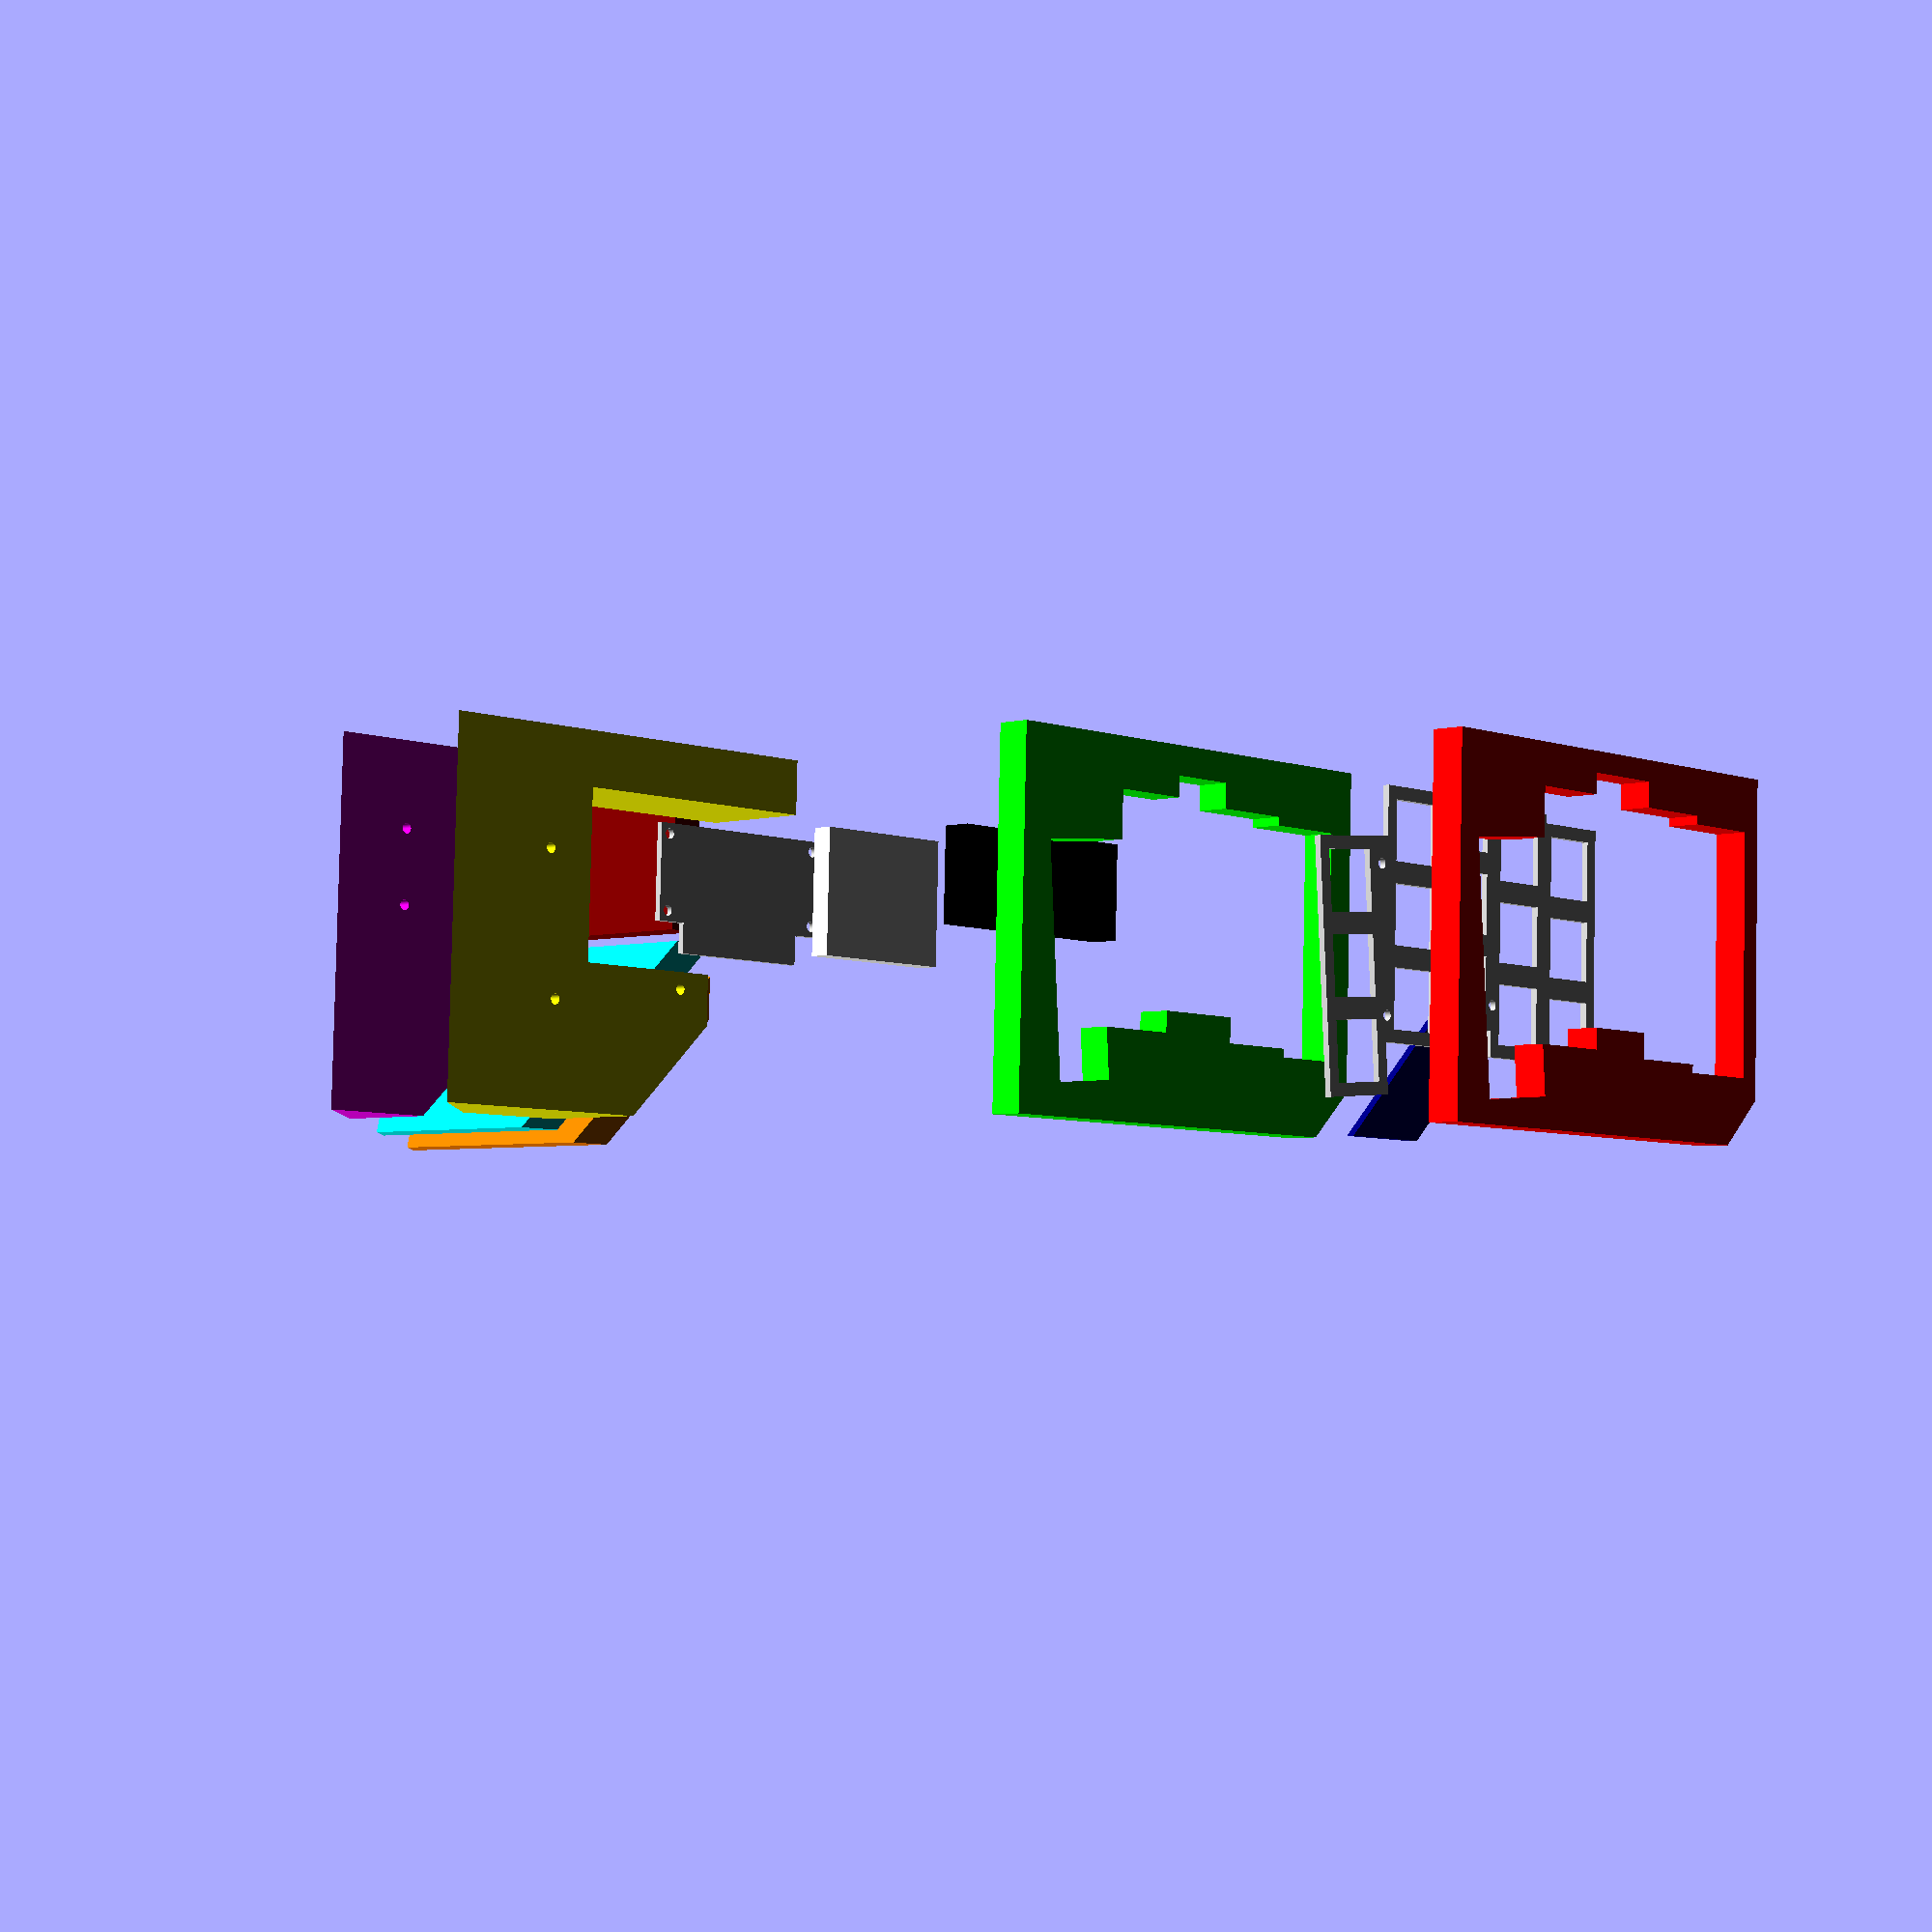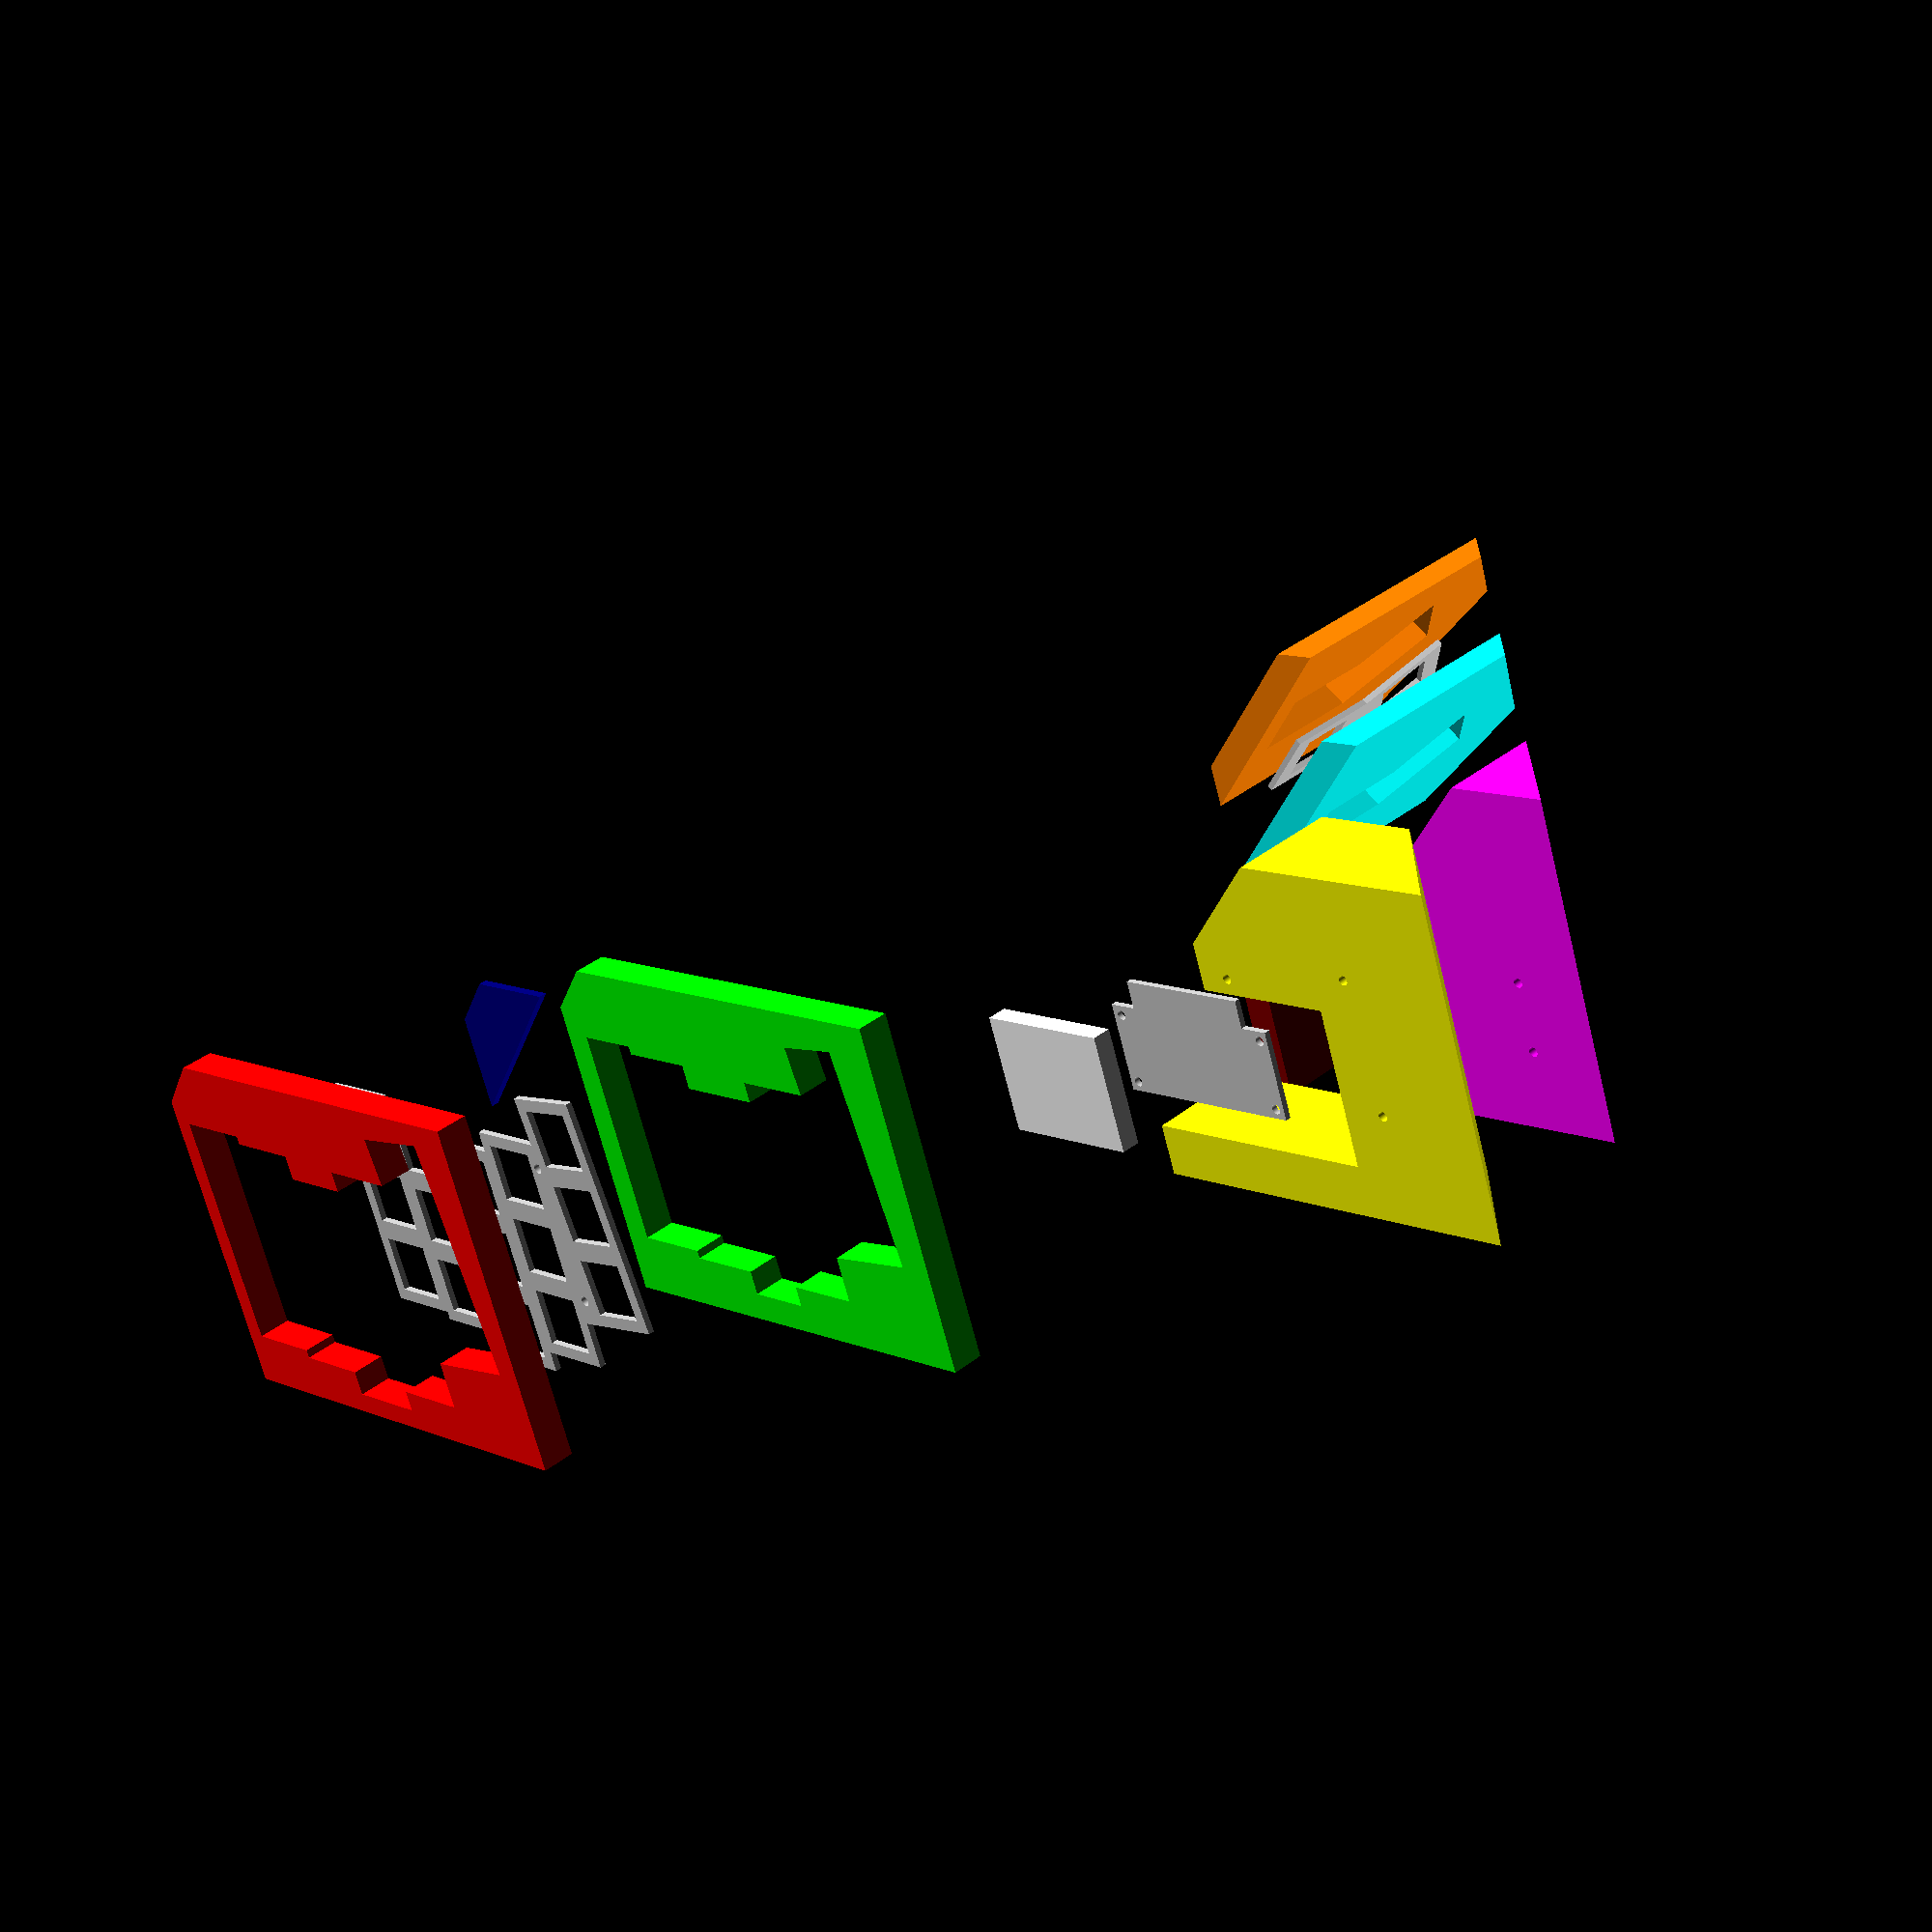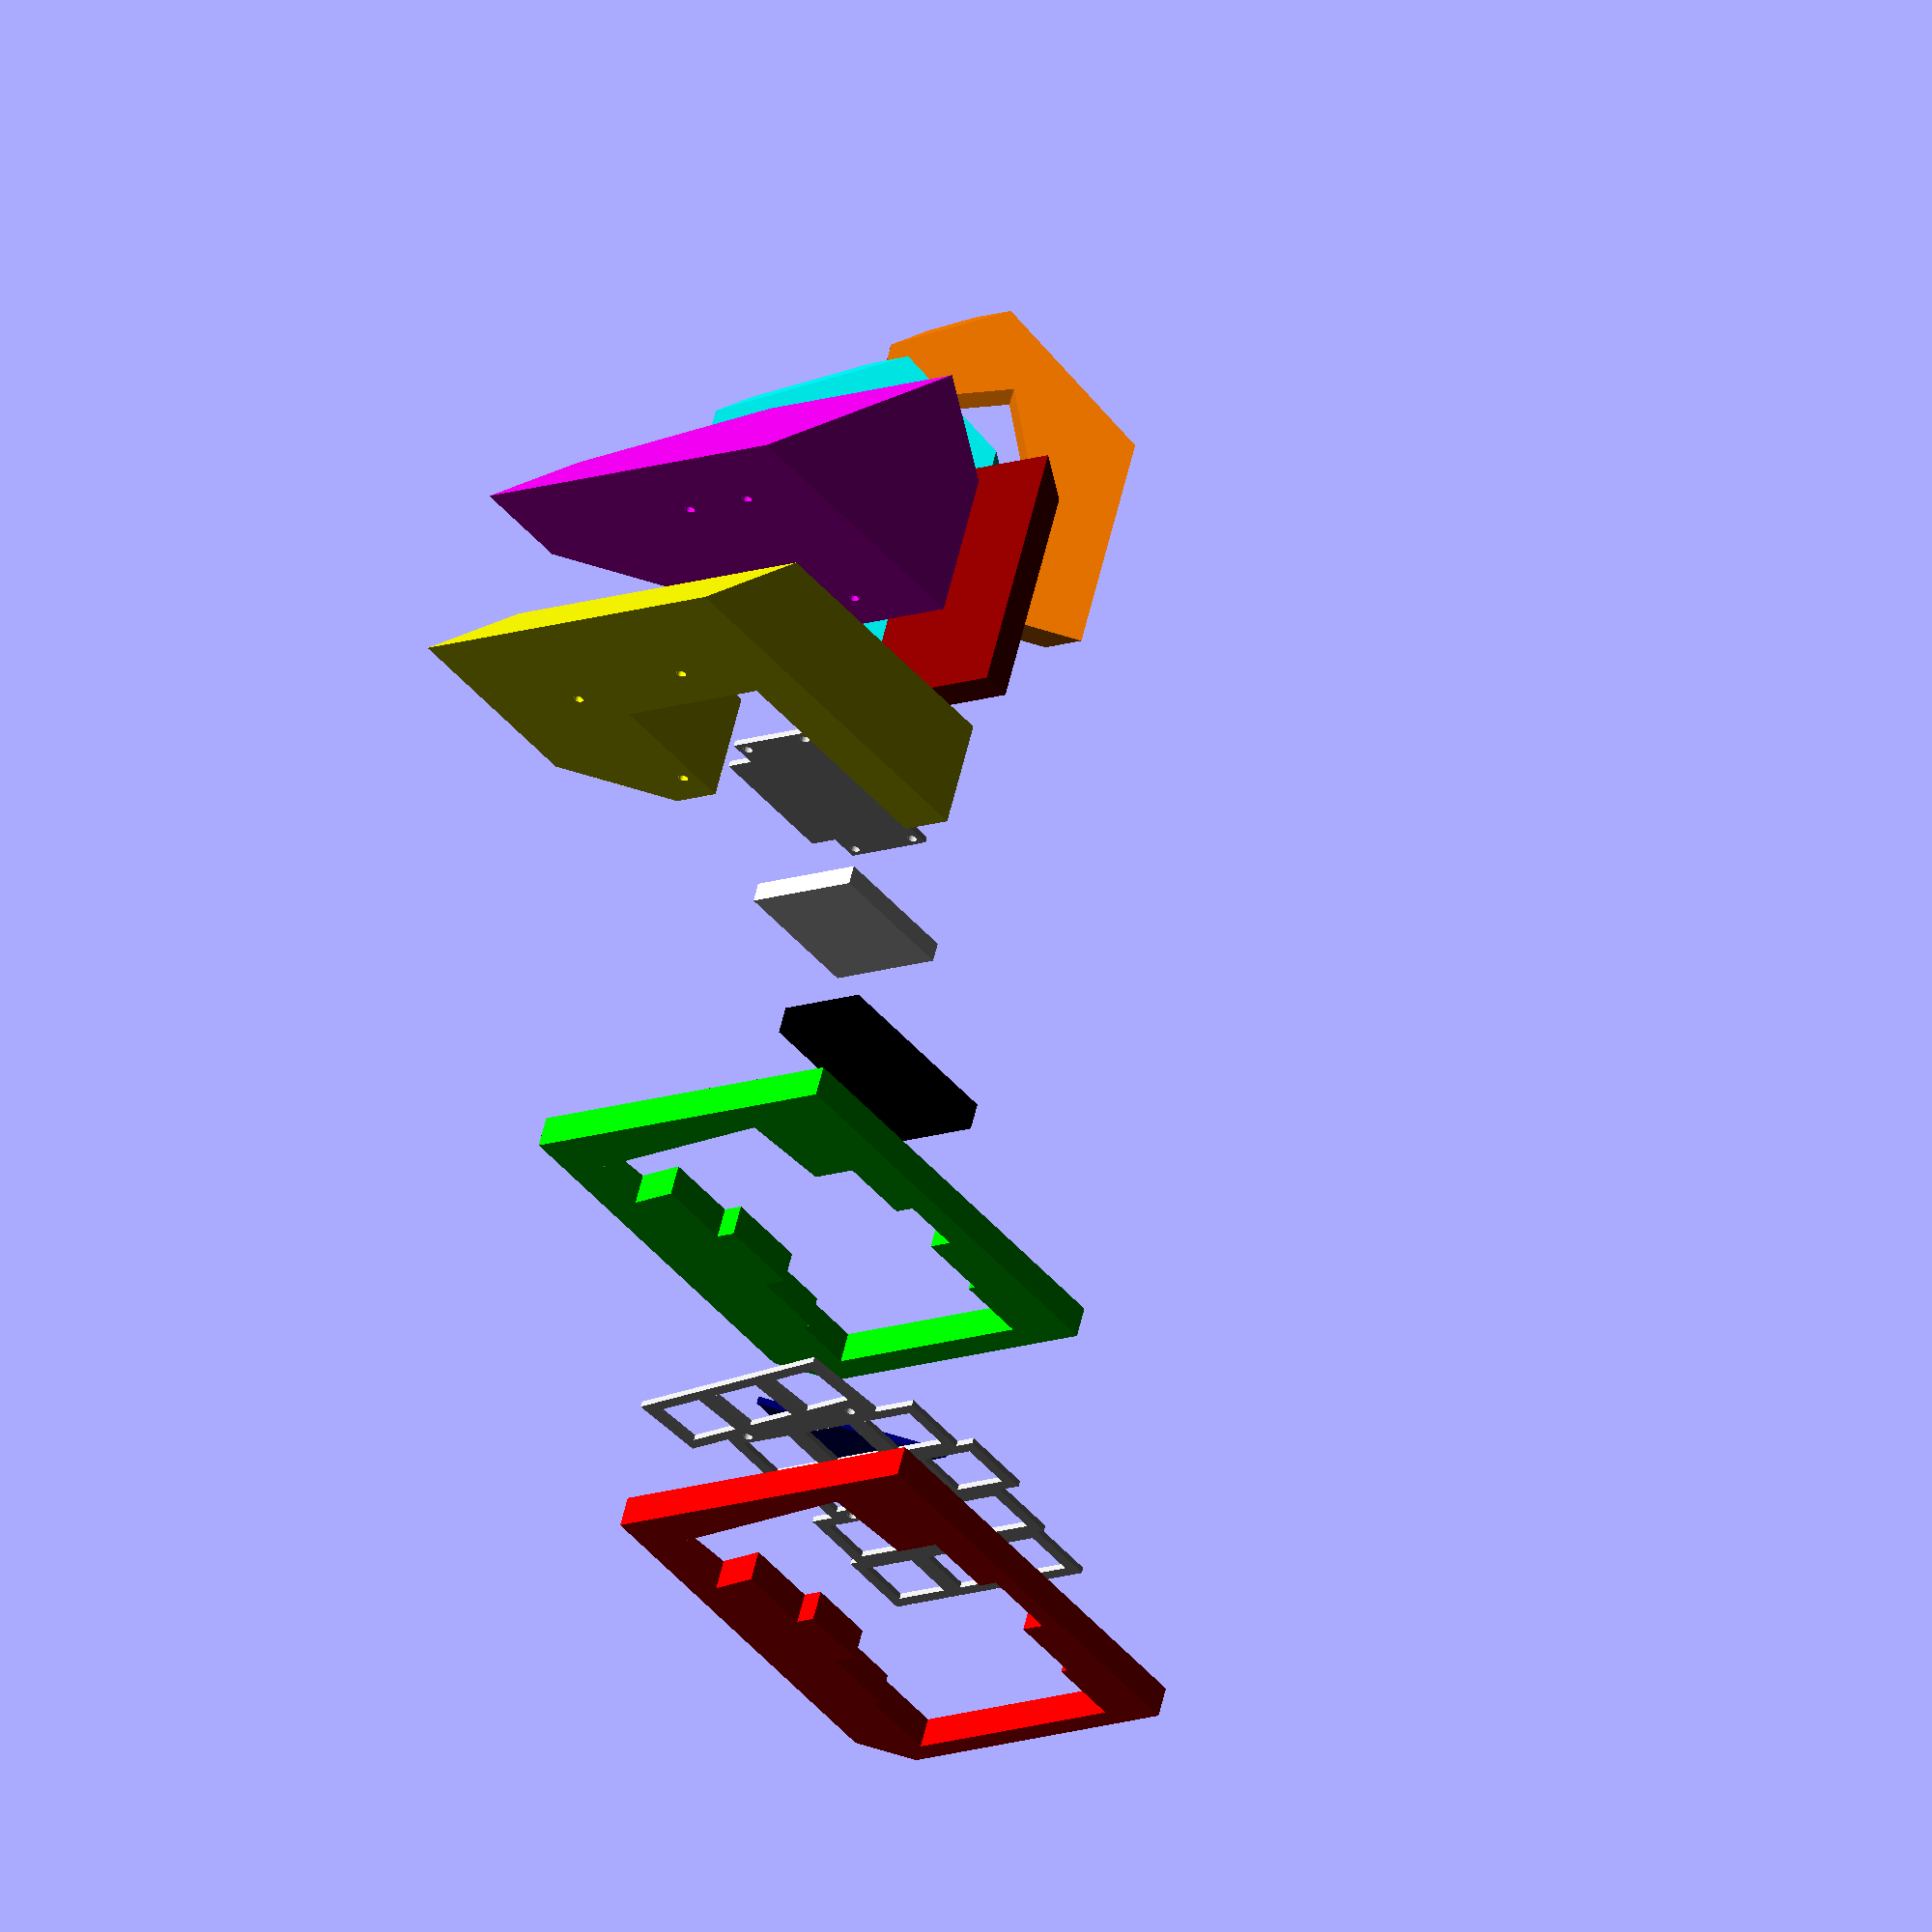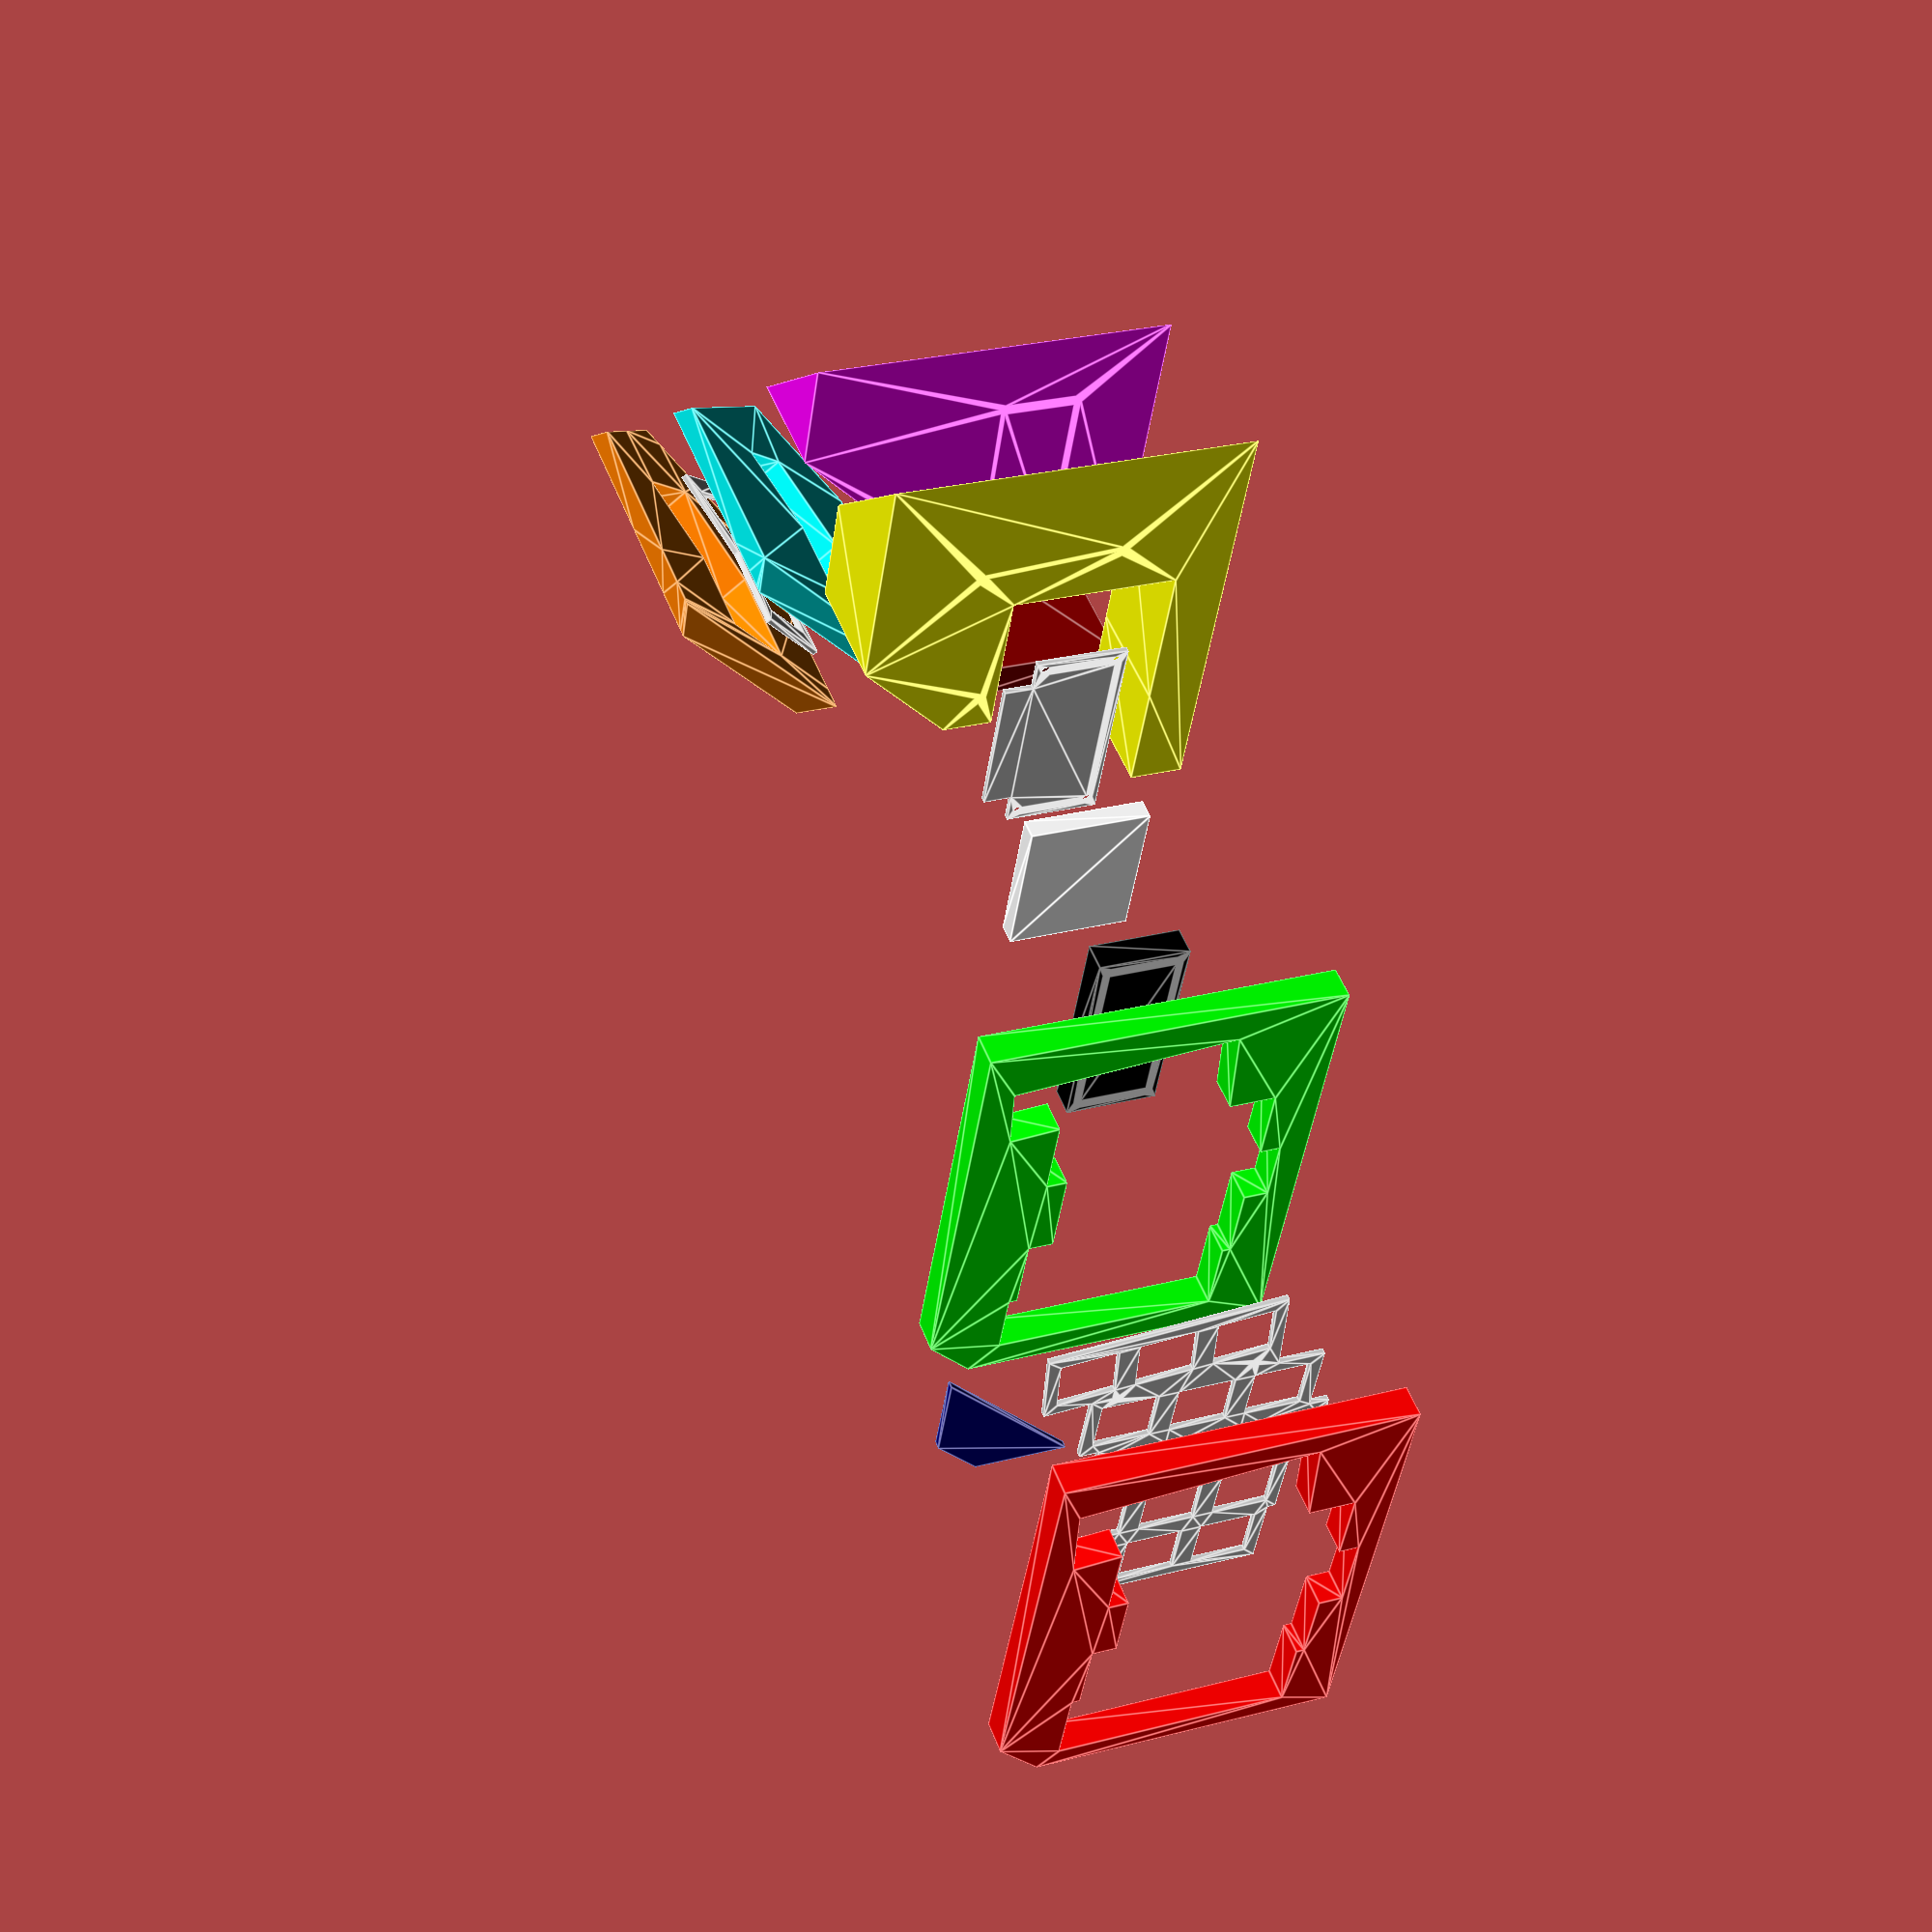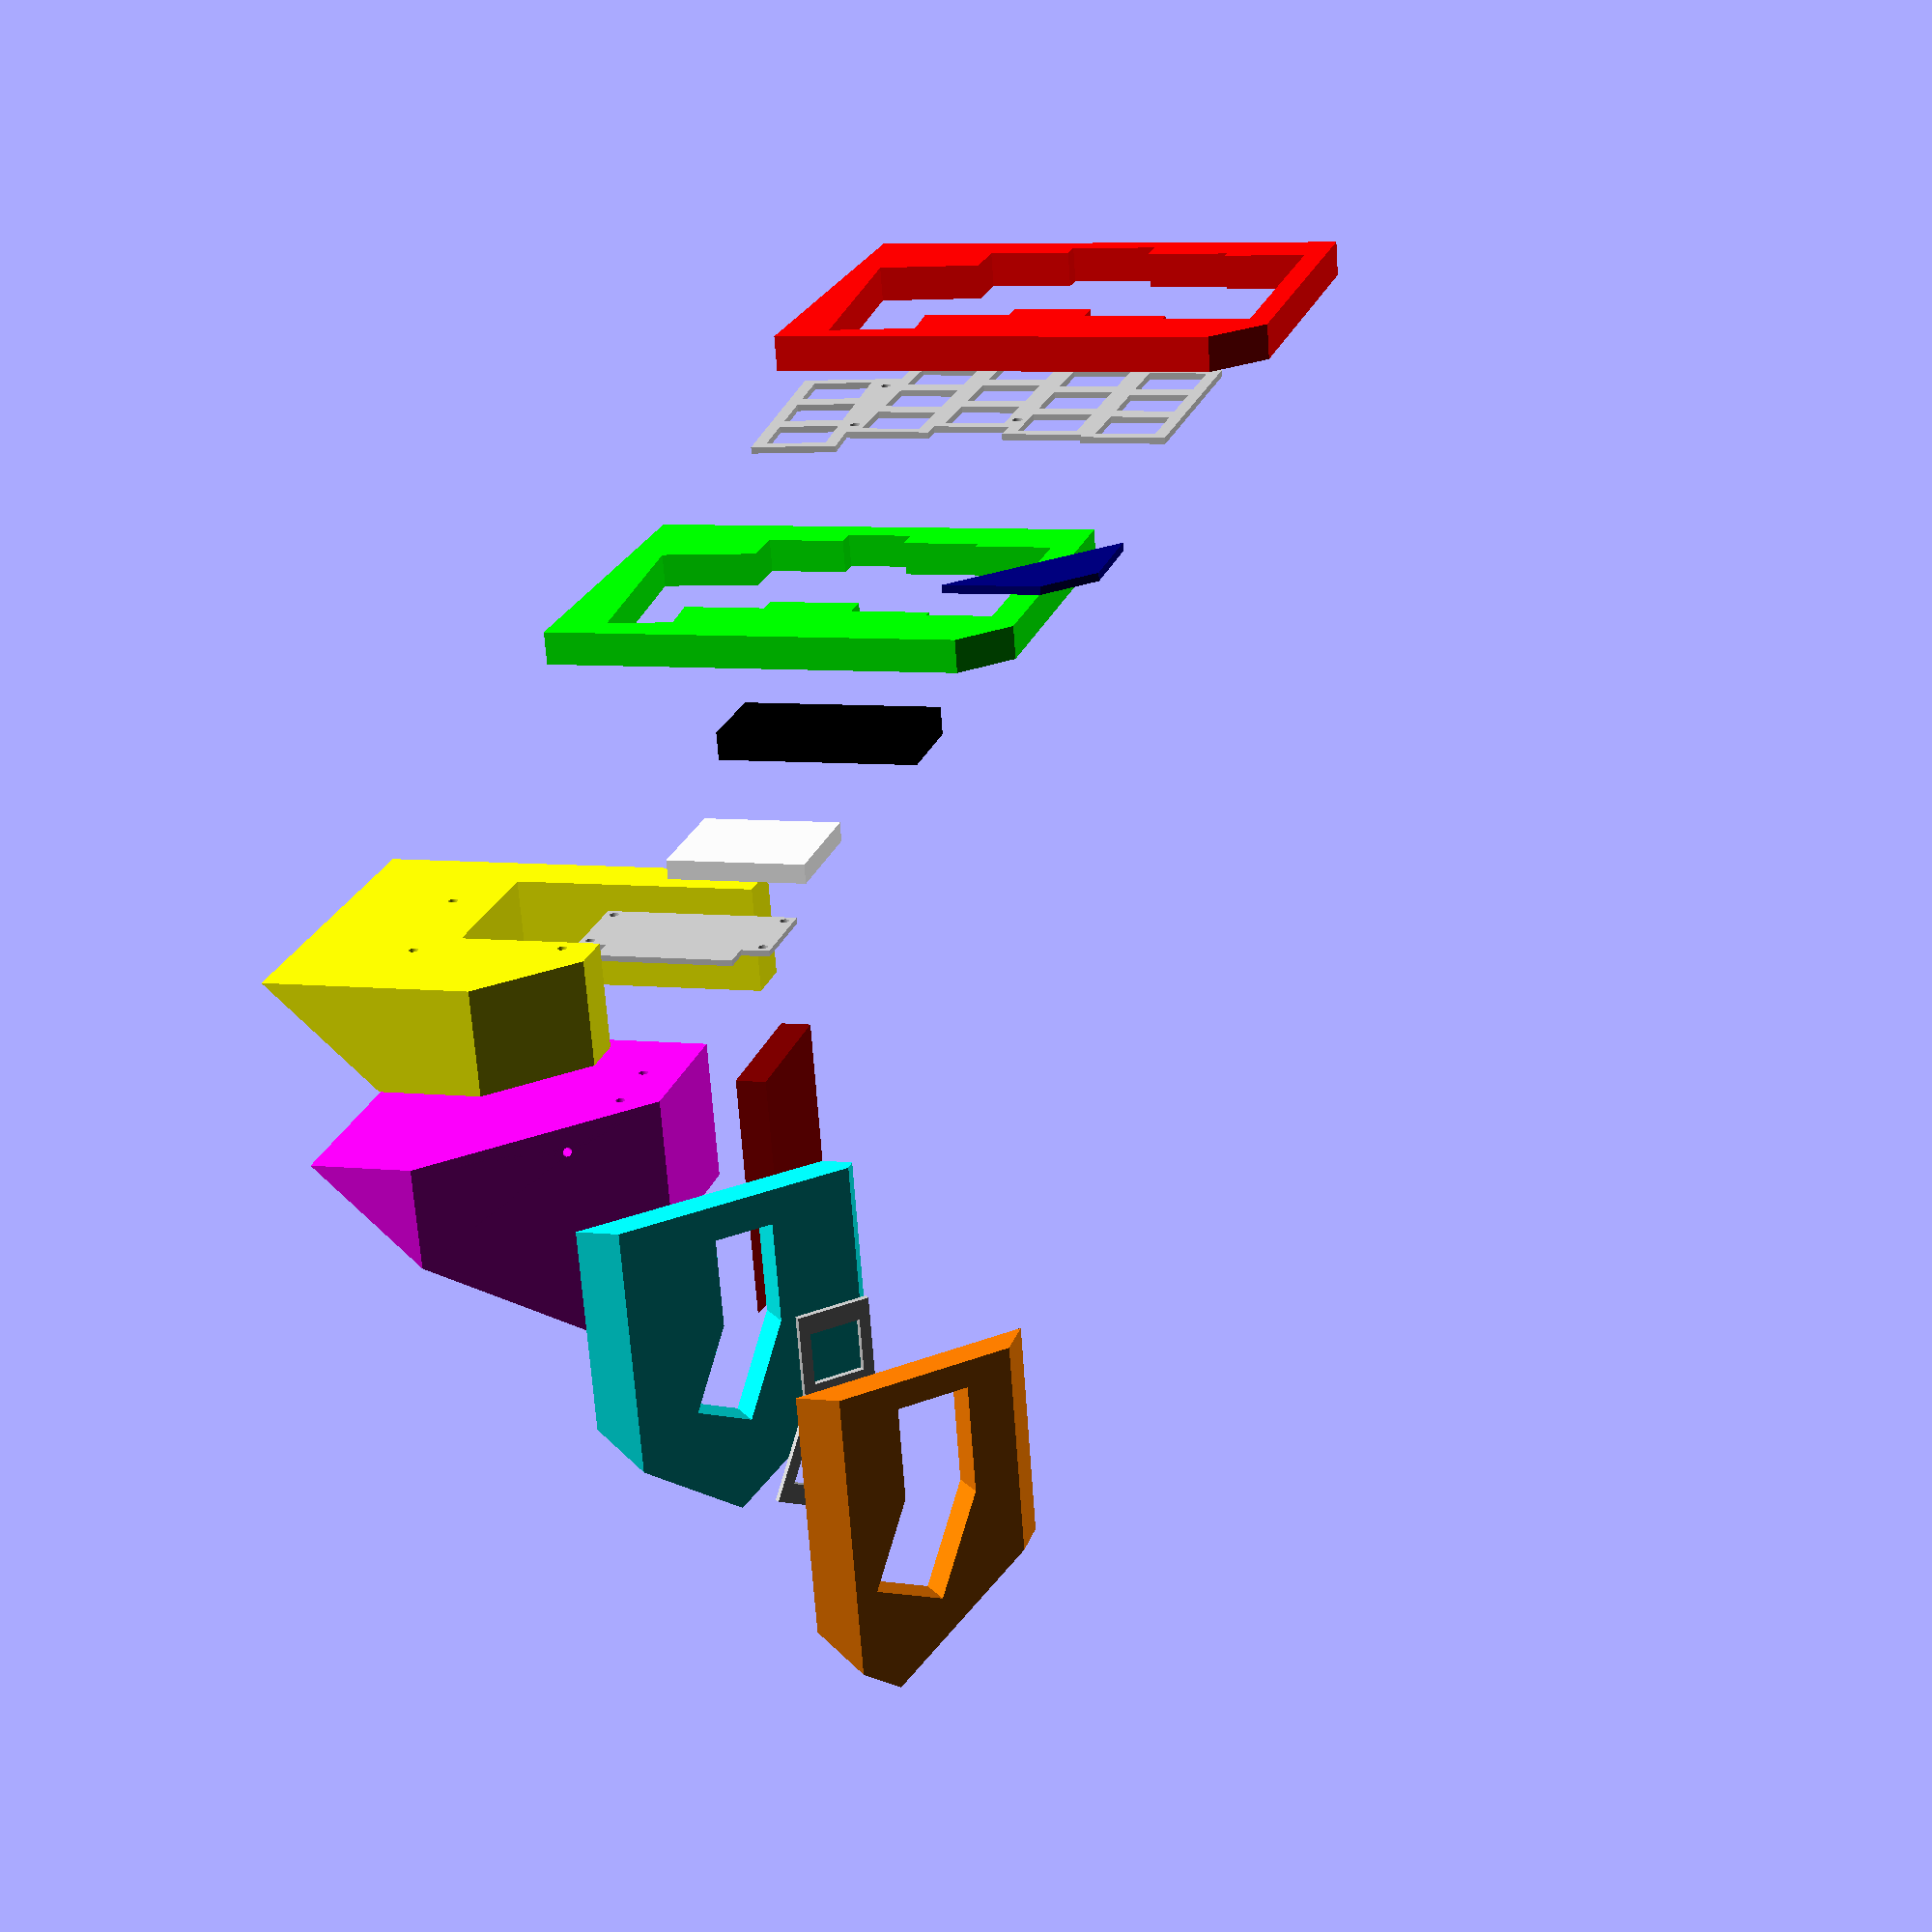
<openscad>


union() {
	union() {
		union() {
			union() {
				union() {
					union() {
						union() {
							union() {
								union() {
									union() {
										union() {
											union() {
												union() {
													cube(size = 0);
													translate(v = [0, 0, 0]) {
														rotate(a = [0, -45, 0]) {
															color(c = [1, 0, 1, 1]) {
																render() {
																	difference() {
																		difference() {
																			difference() {
																				difference() {
																					difference() {
																						difference() {
																							translate(v = [0, 0, -1028]) {
																								cube(size = [112, 87, 1000]);
																							}
																							translate(v = [0, 0, -500.0000000000]) {
																								linear_extrude(height = 1000) {
																									polygon(paths = [[0, 1, 2]], points = [[55, 0], [112, 0], [112, 57]]);
																								}
																							}
																						}
																						rotate(a = [0, 45, 0]) {
																							translate(v = [0, 0, -1000]) {
																								cube(center = true, size = 2000);
																							}
																						}
																					}
																					rotate(a = [0, 45, 0]) {
																						translate(v = [120, 0, 0]) {
																							cube(size = 1000);
																						}
																					}
																				}
																				color(c = [0.5000000000, 0, 0, 1]) {
																					render() {
																						difference() {
																							difference() {
																								translate(v = [0, 0, -200]) {
																									translate(v = [0, 49, 0]) {
																										translate(v = [104, 0, 0]) {
																											cube(size = [8, 38, 200]);
																										}
																									}
																								}
																								rotate(a = [0, 45, 0]) {
																									translate(v = [120, 0, 0]) {
																										cube(size = 1000);
																									}
																								}
																							}
																							rotate(a = [0, 45, 0]) {
																								translate(v = [0, 0, -1000]) {
																									cube(center = true, size = 2000);
																								}
																							}
																						}
																					}
																				}
																			}
																			translate(v = [0, 0, -33]) {
																				linear_extrude(height = 5) {
																					translate(v = [0, 46.1000000000, 0]) {
																						translate(v = [45, 0, 0]) {
																							union() {
																								union() {
																									union() {
																										translate(v = [2.5000000000, 0, 0]) {
																											translate(v = [0, 2.5000000000, 0]) {
																												circle($fn = 1000, d = 2.5000000000);
																											}
																										}
																										translate(v = [2.5000000000, 0, 0]) {
																											translate(v = [0, 20.4000000000, 0]) {
																												circle($fn = 1000, d = 2.5000000000);
																											}
																										}
																									}
																									translate(v = [48.5000000000, 0, 0]) {
																										translate(v = [0, 2.5000000000, 0]) {
																											circle($fn = 1000, d = 2.5000000000);
																										}
																									}
																								}
																								translate(v = [48.5000000000, 0, 0]) {
																									translate(v = [0, 20.4000000000, 0]) {
																										circle($fn = 1000, d = 2.5000000000);
																									}
																								}
																							}
																						}
																					}
																				}
																			}
																		}
																		translate(v = [55, 0, 0]) {
																			rotate(a = [0, 90, -45]) {
																				translate(v = [0, 0, -5]) {
																					linear_extrude(height = 5) {
																						translate(v = [10.2500000000, 0, 0]) {
																							translate(v = [9.2500000000, 0, 0]) {
																								translate(v = [0, -30, 0]) {
																									rotate(a = -11.8606686184) {
																										translate(v = [0, 74.1000000000, 0]) {
																											circle($fn = 1000, d = 2.5000000000);
																										}
																									}
																								}
																							}
																						}
																					}
																				}
																			}
																		}
																	}
																}
															}
														}
													}
												}
												translate(v = [0, 0, 30]) {
													rotate(a = [0, -45, 0]) {
														color(c = [1, 1, 0, 1]) {
															render() {
																difference() {
																	difference() {
																		difference() {
																			difference() {
																				difference() {
																					translate(v = [0, 0, -28]) {
																						linear_extrude(height = 28) {
																							difference() {
																								square(size = [112, 87]);
																								offset(chamfer = false, delta = 5) {
																									translate(v = [0, 39.0000000000, 0]) {
																										translate(v = [45, 0, 0]) {
																											square(size = [51, 30]);
																										}
																									}
																								}
																							}
																						}
																					}
																					translate(v = [0, 0, -500.0000000000]) {
																						linear_extrude(height = 1000) {
																							polygon(paths = [[0, 1, 2]], points = [[55, 0], [112, 0], [112, 57]]);
																						}
																					}
																				}
																				rotate(a = [0, 45, 0]) {
																					translate(v = [0, 0, -1000]) {
																						cube(center = true, size = 2000);
																					}
																				}
																			}
																			translate(v = [0, 0, -28]) {
																				translate(v = [77, 0, 0]) {
																					cube(size = [35, 74.0000000000, 28]);
																				}
																			}
																		}
																		color(c = [0.5000000000, 0, 0, 1]) {
																			render() {
																				difference() {
																					difference() {
																						translate(v = [0, 0, -200]) {
																							translate(v = [0, 49, 0]) {
																								translate(v = [104, 0, 0]) {
																									cube(size = [8, 38, 200]);
																								}
																							}
																						}
																						rotate(a = [0, 45, 0]) {
																							translate(v = [120, 0, 0]) {
																								cube(size = 1000);
																							}
																						}
																					}
																					rotate(a = [0, 45, 0]) {
																						translate(v = [0, 0, -1000]) {
																							cube(center = true, size = 2000);
																						}
																					}
																				}
																			}
																		}
																	}
																	translate(v = [0, 0, -5]) {
																		linear_extrude(height = 5) {
																			translate(v = [0, 10, 0]) {
																				translate(v = [14, 0, 0]) {
																					union() {
																						union() {
																							translate(v = [0, 49, 0]) {
																								translate(v = [14, 0, 0]) {
																									circle($fn = 1000, d = 2.5000000000);
																								}
																							}
																							translate(v = [0, 15, 0]) {
																								translate(v = [16.5000000000, 0, 0]) {
																									circle($fn = 1000, d = 2.5000000000);
																								}
																							}
																						}
																						translate(v = [0, 20, 0]) {
																							translate(v = [54.5000000000, 0, 0]) {
																								circle($fn = 1000, d = 2.5000000000);
																							}
																						}
																					}
																				}
																			}
																		}
																	}
																}
															}
														}
													}
												}
											}
											translate(v = [0, 0, 60]) {
												rotate(a = [0, -45, 0]) {
													color(c = [0.8000000000, 0.8000000000, 0.8000000000, 1]) {
														render() {
															translate(v = [0, 0, -28]) {
																linear_extrude(height = 1.5000000000) {
																	union() {
																		translate(v = [0, 39.0000000000, 0]) {
																			translate(v = [52.5000000000, 0, 0]) {
																				square(size = [36, 30]);
																			}
																		}
																		difference() {
																			translate(v = [0, 46.1000000000, 0]) {
																				translate(v = [45, 0, 0]) {
																					square(size = [51, 22.9000000000]);
																				}
																			}
																			translate(v = [0, 46.1000000000, 0]) {
																				translate(v = [45, 0, 0]) {
																					union() {
																						union() {
																							union() {
																								translate(v = [2.5000000000, 0, 0]) {
																									translate(v = [0, 2.5000000000, 0]) {
																										circle($fn = 1000, d = 2.5000000000);
																									}
																								}
																								translate(v = [2.5000000000, 0, 0]) {
																									translate(v = [0, 20.4000000000, 0]) {
																										circle($fn = 1000, d = 2.5000000000);
																									}
																								}
																							}
																							translate(v = [48.5000000000, 0, 0]) {
																								translate(v = [0, 2.5000000000, 0]) {
																									circle($fn = 1000, d = 2.5000000000);
																								}
																							}
																						}
																						translate(v = [48.5000000000, 0, 0]) {
																							translate(v = [0, 20.4000000000, 0]) {
																								circle($fn = 1000, d = 2.5000000000);
																							}
																						}
																					}
																				}
																			}
																		}
																	}
																}
															}
														}
													}
												}
											}
										}
										translate(v = [0, 0, 90]) {
											rotate(a = [0, -45, 0]) {
												color(c = [1, 1, 1, 1]) {
													render() {
														translate(v = [0, 0, -26.5000000000]) {
															linear_extrude(height = 5) {
																translate(v = [0, 39.0000000000, 0]) {
																	translate(v = [52.5000000000, 0, 0]) {
																		square(size = [36, 30]);
																	}
																}
															}
														}
													}
												}
											}
										}
									}
									translate(v = [0, 0, 120]) {
										rotate(a = [0, -45, 0]) {
											color(c = [0, 0, 0, 1]) {
												render() {
													translate(v = [0, 0, -18.5000000000]) {
														linear_extrude(height = 7.1000000000) {
															difference() {
																translate(v = [0, 46.1000000000, 0]) {
																	translate(v = [45, 0, 0]) {
																		square(size = [51, 22.9000000000]);
																	}
																}
																translate(v = [0, 46.1000000000, 0]) {
																	translate(v = [45, 0, 0]) {
																		union() {
																			union() {
																				union() {
																					translate(v = [2.5000000000, 0, 0]) {
																						translate(v = [0, 2.5000000000, 0]) {
																							circle($fn = 1000, d = 2.5000000000);
																						}
																					}
																					translate(v = [2.5000000000, 0, 0]) {
																						translate(v = [0, 20.4000000000, 0]) {
																							circle($fn = 1000, d = 2.5000000000);
																						}
																					}
																				}
																				translate(v = [48.5000000000, 0, 0]) {
																					translate(v = [0, 2.5000000000, 0]) {
																						circle($fn = 1000, d = 2.5000000000);
																					}
																				}
																			}
																			translate(v = [48.5000000000, 0, 0]) {
																				translate(v = [0, 20.4000000000, 0]) {
																					circle($fn = 1000, d = 2.5000000000);
																				}
																			}
																		}
																	}
																}
															}
														}
													}
												}
											}
										}
									}
								}
								translate(v = [0, 0, 150]) {
									rotate(a = [0, -45, 0]) {
										color(c = [0, 1, 0, 1]) {
											render() {
												difference() {
													linear_extrude(height = 8) {
														difference() {
															square(size = [112, 87]);
															translate(v = [0, 10, 0]) {
																translate(v = [14, 0, 0]) {
																	offset(chamfer = false, delta = -2) {
																		offset(chamfer = false, delta = -7) {
																			offset(chamfer = false, delta = 10) {
																				union() {
																					union() {
																						union() {
																							union() {
																								union() {
																									square(size = 0);
																									translate(v = [0, 0, 0]) {
																										translate(v = [0, 0, 0]) {
																											translate(v = [14, 0, 0]) {
																												rotate(a = 5) {
																													translate(v = [-14, 0, 0]) {
																														union() {
																															union() {
																																union() {
																																	square(size = 0);
																																	translate(v = [0, 0, 0]) {
																																		square(size = [14, 14]);
																																	}
																																}
																																translate(v = [0, 19, 0]) {
																																	square(size = [14, 14]);
																																}
																															}
																															translate(v = [0, 38, 0]) {
																																square(size = [14, 14]);
																															}
																														}
																													}
																												}
																											}
																										}
																									}
																								}
																								translate(v = [19, 0, 0]) {
																									translate(v = [0, 12, 0]) {
																										union() {
																											union() {
																												union() {
																													square(size = 0);
																													translate(v = [0, 0, 0]) {
																														square(size = [14, 14]);
																													}
																												}
																												translate(v = [0, 19, 0]) {
																													square(size = [14, 14]);
																												}
																											}
																											translate(v = [0, 38, 0]) {
																												square(size = [14, 14]);
																											}
																										}
																									}
																								}
																							}
																							translate(v = [38, 0, 0]) {
																								translate(v = [0, 17, 0]) {
																									union() {
																										union() {
																											union() {
																												square(size = 0);
																												translate(v = [0, 0, 0]) {
																													square(size = [14, 14]);
																												}
																											}
																											translate(v = [0, 19, 0]) {
																												square(size = [14, 14]);
																											}
																										}
																										translate(v = [0, 38, 0]) {
																											square(size = [14, 14]);
																										}
																									}
																								}
																							}
																						}
																						translate(v = [57, 0, 0]) {
																							translate(v = [0, 11, 0]) {
																								union() {
																									union() {
																										union() {
																											square(size = 0);
																											translate(v = [0, 0, 0]) {
																												square(size = [14, 14]);
																											}
																										}
																										translate(v = [0, 19, 0]) {
																											square(size = [14, 14]);
																										}
																									}
																									translate(v = [0, 38, 0]) {
																										square(size = [14, 14]);
																									}
																								}
																							}
																						}
																					}
																					translate(v = [76, 0, 0]) {
																						translate(v = [0, 9, 0]) {
																							union() {
																								union() {
																									union() {
																										square(size = 0);
																										translate(v = [0, 0, 0]) {
																											square(size = [14, 14]);
																										}
																									}
																									translate(v = [0, 19, 0]) {
																										square(size = [14, 14]);
																									}
																								}
																								translate(v = [0, 38, 0]) {
																									square(size = [14, 14]);
																								}
																							}
																						}
																					}
																				}
																			}
																		}
																	}
																}
															}
														}
													}
													translate(v = [0, 0, -500.0000000000]) {
														linear_extrude(height = 1000) {
															polygon(paths = [[0, 1, 2]], points = [[101, 0], [112, 0], [112, 11]]);
														}
													}
												}
											}
										}
									}
								}
							}
							translate(v = [0, 0, 180]) {
								rotate(a = [0, -45, 0]) {
									color(c = [0, 0, 0.5000000000, 1]) {
										render() {
											difference() {
												difference() {
													difference() {
														translate(v = [55, 0, 0]) {
															rotate(a = [0, 90, -45]) {
																translate(v = [0, 0, 16]) {
																	cube(size = [2, 200, 200]);
																}
															}
														}
														translate(v = [0, 0, -500.0000000000]) {
															translate(v = [0, -1000, 0]) {
																cube(size = 1000);
															}
														}
													}
													translate(v = [0, 0, -500.0000000000]) {
														translate(v = [112, 0, 0]) {
															cube(size = 1000);
														}
													}
												}
												translate(v = [0, 0, -500.0000000000]) {
													linear_extrude(height = 1000) {
														polygon(paths = [[0, 1, 2]], points = [[101, 0], [112, 0], [112, 11]]);
													}
												}
											}
										}
									}
								}
							}
						}
						translate(v = [0, 0, 210]) {
							rotate(a = [0, -45, 0]) {
								color(c = [0.8000000000, 0.8000000000, 0.8000000000, 1]) {
									render() {
										translate(v = [0, 0, 8]) {
											linear_extrude(height = 1.5000000000) {
												difference() {
													translate(v = [0, 10, 0]) {
														translate(v = [14, 0, 0]) {
															difference() {
																offset(chamfer = false, delta = -7) {
																	offset(chamfer = false, delta = 10) {
																		union() {
																			union() {
																				union() {
																					union() {
																						union() {
																							square(size = 0);
																							translate(v = [0, 0, 0]) {
																								translate(v = [0, 0, 0]) {
																									translate(v = [14, 0, 0]) {
																										rotate(a = 5) {
																											translate(v = [-14, 0, 0]) {
																												union() {
																													union() {
																														union() {
																															square(size = 0);
																															translate(v = [0, 0, 0]) {
																																square(size = [14, 14]);
																															}
																														}
																														translate(v = [0, 19, 0]) {
																															square(size = [14, 14]);
																														}
																													}
																													translate(v = [0, 38, 0]) {
																														square(size = [14, 14]);
																													}
																												}
																											}
																										}
																									}
																								}
																							}
																						}
																						translate(v = [19, 0, 0]) {
																							translate(v = [0, 12, 0]) {
																								union() {
																									union() {
																										union() {
																											square(size = 0);
																											translate(v = [0, 0, 0]) {
																												square(size = [14, 14]);
																											}
																										}
																										translate(v = [0, 19, 0]) {
																											square(size = [14, 14]);
																										}
																									}
																									translate(v = [0, 38, 0]) {
																										square(size = [14, 14]);
																									}
																								}
																							}
																						}
																					}
																					translate(v = [38, 0, 0]) {
																						translate(v = [0, 17, 0]) {
																							union() {
																								union() {
																									union() {
																										square(size = 0);
																										translate(v = [0, 0, 0]) {
																											square(size = [14, 14]);
																										}
																									}
																									translate(v = [0, 19, 0]) {
																										square(size = [14, 14]);
																									}
																								}
																								translate(v = [0, 38, 0]) {
																									square(size = [14, 14]);
																								}
																							}
																						}
																					}
																				}
																				translate(v = [57, 0, 0]) {
																					translate(v = [0, 11, 0]) {
																						union() {
																							union() {
																								union() {
																									square(size = 0);
																									translate(v = [0, 0, 0]) {
																										square(size = [14, 14]);
																									}
																								}
																								translate(v = [0, 19, 0]) {
																									square(size = [14, 14]);
																								}
																							}
																							translate(v = [0, 38, 0]) {
																								square(size = [14, 14]);
																							}
																						}
																					}
																				}
																			}
																			translate(v = [76, 0, 0]) {
																				translate(v = [0, 9, 0]) {
																					union() {
																						union() {
																							union() {
																								square(size = 0);
																								translate(v = [0, 0, 0]) {
																									square(size = [14, 14]);
																								}
																							}
																							translate(v = [0, 19, 0]) {
																								square(size = [14, 14]);
																							}
																						}
																						translate(v = [0, 38, 0]) {
																							square(size = [14, 14]);
																						}
																					}
																				}
																			}
																		}
																	}
																}
																union() {
																	union() {
																		union() {
																			union() {
																				union() {
																					square(size = 0);
																					translate(v = [0, 0, 0]) {
																						translate(v = [0, 0, 0]) {
																							translate(v = [14, 0, 0]) {
																								rotate(a = 5) {
																									translate(v = [-14, 0, 0]) {
																										union() {
																											union() {
																												union() {
																													square(size = 0);
																													translate(v = [0, 0, 0]) {
																														square(size = [14, 14]);
																													}
																												}
																												translate(v = [0, 19, 0]) {
																													square(size = [14, 14]);
																												}
																											}
																											translate(v = [0, 38, 0]) {
																												square(size = [14, 14]);
																											}
																										}
																									}
																								}
																							}
																						}
																					}
																				}
																				translate(v = [19, 0, 0]) {
																					translate(v = [0, 12, 0]) {
																						union() {
																							union() {
																								union() {
																									square(size = 0);
																									translate(v = [0, 0, 0]) {
																										square(size = [14, 14]);
																									}
																								}
																								translate(v = [0, 19, 0]) {
																									square(size = [14, 14]);
																								}
																							}
																							translate(v = [0, 38, 0]) {
																								square(size = [14, 14]);
																							}
																						}
																					}
																				}
																			}
																			translate(v = [38, 0, 0]) {
																				translate(v = [0, 17, 0]) {
																					union() {
																						union() {
																							union() {
																								square(size = 0);
																								translate(v = [0, 0, 0]) {
																									square(size = [14, 14]);
																								}
																							}
																							translate(v = [0, 19, 0]) {
																								square(size = [14, 14]);
																							}
																						}
																						translate(v = [0, 38, 0]) {
																							square(size = [14, 14]);
																						}
																					}
																				}
																			}
																		}
																		translate(v = [57, 0, 0]) {
																			translate(v = [0, 11, 0]) {
																				union() {
																					union() {
																						union() {
																							square(size = 0);
																							translate(v = [0, 0, 0]) {
																								square(size = [14, 14]);
																							}
																						}
																						translate(v = [0, 19, 0]) {
																							square(size = [14, 14]);
																						}
																					}
																					translate(v = [0, 38, 0]) {
																						square(size = [14, 14]);
																					}
																				}
																			}
																		}
																	}
																	translate(v = [76, 0, 0]) {
																		translate(v = [0, 9, 0]) {
																			union() {
																				union() {
																					union() {
																						square(size = 0);
																						translate(v = [0, 0, 0]) {
																							square(size = [14, 14]);
																						}
																					}
																					translate(v = [0, 19, 0]) {
																						square(size = [14, 14]);
																					}
																				}
																				translate(v = [0, 38, 0]) {
																					square(size = [14, 14]);
																				}
																			}
																		}
																	}
																}
															}
														}
													}
													translate(v = [0, 10, 0]) {
														translate(v = [14, 0, 0]) {
															union() {
																union() {
																	translate(v = [0, 49, 0]) {
																		translate(v = [14, 0, 0]) {
																			circle($fn = 1000, d = 2.5000000000);
																		}
																	}
																	translate(v = [0, 15, 0]) {
																		translate(v = [16.5000000000, 0, 0]) {
																			circle($fn = 1000, d = 2.5000000000);
																		}
																	}
																}
																translate(v = [0, 20, 0]) {
																	translate(v = [54.5000000000, 0, 0]) {
																		circle($fn = 1000, d = 2.5000000000);
																	}
																}
															}
														}
													}
												}
											}
										}
									}
								}
							}
						}
					}
					translate(v = [0, 0, 240]) {
						rotate(a = [0, -45, 0]) {
							color(c = [1, 0, 0, 1]) {
								render() {
									translate(v = [0, 0, 8]) {
										difference() {
											linear_extrude(height = 8) {
												difference() {
													square(size = [112, 87]);
													translate(v = [0, 10, 0]) {
														translate(v = [14, 0, 0]) {
															offset(chamfer = false, delta = -7) {
																offset(chamfer = false, delta = 10) {
																	union() {
																		union() {
																			union() {
																				union() {
																					union() {
																						square(size = 0);
																						translate(v = [0, 0, 0]) {
																							translate(v = [0, 0, 0]) {
																								translate(v = [14, 0, 0]) {
																									rotate(a = 5) {
																										translate(v = [-14, 0, 0]) {
																											union() {
																												union() {
																													union() {
																														square(size = 0);
																														translate(v = [0, 0, 0]) {
																															square(size = [14, 14]);
																														}
																													}
																													translate(v = [0, 19, 0]) {
																														square(size = [14, 14]);
																													}
																												}
																												translate(v = [0, 38, 0]) {
																													square(size = [14, 14]);
																												}
																											}
																										}
																									}
																								}
																							}
																						}
																					}
																					translate(v = [19, 0, 0]) {
																						translate(v = [0, 12, 0]) {
																							union() {
																								union() {
																									union() {
																										square(size = 0);
																										translate(v = [0, 0, 0]) {
																											square(size = [14, 14]);
																										}
																									}
																									translate(v = [0, 19, 0]) {
																										square(size = [14, 14]);
																									}
																								}
																								translate(v = [0, 38, 0]) {
																									square(size = [14, 14]);
																								}
																							}
																						}
																					}
																				}
																				translate(v = [38, 0, 0]) {
																					translate(v = [0, 17, 0]) {
																						union() {
																							union() {
																								union() {
																									square(size = 0);
																									translate(v = [0, 0, 0]) {
																										square(size = [14, 14]);
																									}
																								}
																								translate(v = [0, 19, 0]) {
																									square(size = [14, 14]);
																								}
																							}
																							translate(v = [0, 38, 0]) {
																								square(size = [14, 14]);
																							}
																						}
																					}
																				}
																			}
																			translate(v = [57, 0, 0]) {
																				translate(v = [0, 11, 0]) {
																					union() {
																						union() {
																							union() {
																								square(size = 0);
																								translate(v = [0, 0, 0]) {
																									square(size = [14, 14]);
																								}
																							}
																							translate(v = [0, 19, 0]) {
																								square(size = [14, 14]);
																							}
																						}
																						translate(v = [0, 38, 0]) {
																							square(size = [14, 14]);
																						}
																					}
																				}
																			}
																		}
																		translate(v = [76, 0, 0]) {
																			translate(v = [0, 9, 0]) {
																				union() {
																					union() {
																						union() {
																							square(size = 0);
																							translate(v = [0, 0, 0]) {
																								square(size = [14, 14]);
																							}
																						}
																						translate(v = [0, 19, 0]) {
																							square(size = [14, 14]);
																						}
																					}
																					translate(v = [0, 38, 0]) {
																						square(size = [14, 14]);
																					}
																				}
																			}
																		}
																	}
																}
															}
														}
													}
												}
											}
											translate(v = [0, 0, -500.0000000000]) {
												linear_extrude(height = 1000) {
													polygon(paths = [[0, 1, 2]], points = [[101, 0], [112, 0], [112, 11]]);
												}
											}
										}
									}
								}
							}
						}
					}
				}
				translate(v = [30, 0, 0]) {
					rotate(a = [0, -45, 0]) {
						color(c = [0.5000000000, 0, 0, 1]) {
							render() {
								difference() {
									difference() {
										translate(v = [0, 0, -200]) {
											translate(v = [0, 49, 0]) {
												translate(v = [104, 0, 0]) {
													cube(size = [8, 38, 200]);
												}
											}
										}
										rotate(a = [0, 45, 0]) {
											translate(v = [120, 0, 0]) {
												cube(size = 1000);
											}
										}
									}
									rotate(a = [0, 45, 0]) {
										translate(v = [0, 0, -1000]) {
											cube(center = true, size = 2000);
										}
									}
								}
							}
						}
					}
				}
			}
			translate(v = [60, 0, 0]) {
				rotate(a = [0, -45, 0]) {
					color(c = [0, 1, 1, 1]) {
						render() {
							difference() {
								difference() {
									difference() {
										difference() {
											difference() {
												translate(v = [55, 0, 0]) {
													rotate(a = [0, 90, -45]) {
														linear_extrude(height = 8) {
															difference() {
																square(size = [500.0000000000, 500.0000000000]);
																offset(chamfer = false, delta = -2) {
																	offset(chamfer = false, delta = -10) {
																		offset(chamfer = false, delta = 13) {
																			translate(v = [10.2500000000, 0, 0]) {
																				translate(v = [9.2500000000, 0, 0]) {
																					translate(v = [0, 35, 0]) {
																						union() {
																							translate(v = [-9.2500000000, 0, 0]) {
																								square(size = [18.5000000000, 14]);
																							}
																							translate(v = [0, -65, 0]) {
																								rotate(a = -23.7213372369) {
																									translate(v = [0, 65, 0]) {
																										translate(v = [-9.2500000000, 0, 0]) {
																											square(size = [18.5000000000, 14]);
																										}
																									}
																								}
																							}
																						}
																					}
																				}
																			}
																		}
																	}
																}
															}
														}
													}
												}
												color(c = [0.5000000000, 0, 0, 1]) {
													render() {
														difference() {
															difference() {
																translate(v = [0, 0, -200]) {
																	translate(v = [0, 49, 0]) {
																		translate(v = [104, 0, 0]) {
																			cube(size = [8, 38, 200]);
																		}
																	}
																}
																rotate(a = [0, 45, 0]) {
																	translate(v = [120, 0, 0]) {
																		cube(size = 1000);
																	}
																}
															}
															rotate(a = [0, 45, 0]) {
																translate(v = [0, 0, -1000]) {
																	cube(center = true, size = 2000);
																}
															}
														}
													}
												}
											}
											rotate(a = [0, 45, 0]) {
												translate(v = [0, 0, -1000]) {
													cube(center = true, size = 2000);
												}
											}
										}
										translate(v = [0, 0, -500.0000000000]) {
											translate(v = [112, 0, 0]) {
												cube(size = 1000);
											}
										}
									}
									rotate(a = [0, 45, 0]) {
										translate(v = [120, 0, 0]) {
											cube(size = 1000);
										}
									}
								}
								translate(v = [0, 0, -500.0000000000]) {
									translate(v = [0, -1000, 0]) {
										cube(size = 1000);
									}
								}
							}
						}
					}
				}
			}
		}
		translate(v = [90, 0, 0]) {
			rotate(a = [0, -45, 0]) {
				color(c = [0.8000000000, 0.8000000000, 0.8000000000, 1]) {
					render() {
						translate(v = [55, 0, 0]) {
							rotate(a = [0, 90, -45]) {
								translate(v = [0, 0, 8]) {
									linear_extrude(height = 1.5000000000) {
										difference() {
											difference() {
												offset(chamfer = false, delta = -10) {
													offset(chamfer = false, delta = 13) {
														translate(v = [10.2500000000, 0, 0]) {
															translate(v = [9.2500000000, 0, 0]) {
																translate(v = [0, 35, 0]) {
																	union() {
																		translate(v = [-9.2500000000, 0, 0]) {
																			square(size = [18.5000000000, 14]);
																		}
																		translate(v = [0, -65, 0]) {
																			rotate(a = -23.7213372369) {
																				translate(v = [0, 65, 0]) {
																					translate(v = [-9.2500000000, 0, 0]) {
																						square(size = [18.5000000000, 14]);
																					}
																				}
																			}
																		}
																	}
																}
															}
														}
													}
												}
												translate(v = [2.2500000000, 0, 0]) {
													translate(v = [10.2500000000, 0, 0]) {
														translate(v = [7.0000000000, 0, 0]) {
															translate(v = [0, 35, 0]) {
																union() {
																	translate(v = [-7.0000000000, 0, 0]) {
																		square(size = [14, 14]);
																	}
																	translate(v = [0, -65, 0]) {
																		rotate(a = -23.7213372369) {
																			translate(v = [0, 65, 0]) {
																				translate(v = [-7.0000000000, 0, 0]) {
																					square(size = [14, 14]);
																				}
																			}
																		}
																	}
																}
															}
														}
													}
												}
											}
											translate(v = [10.2500000000, 0, 0]) {
												translate(v = [9.2500000000, 0, 0]) {
													translate(v = [0, -30, 0]) {
														rotate(a = -11.8606686184) {
															translate(v = [0, 74.1000000000, 0]) {
																circle($fn = 1000, d = 2.5000000000);
															}
														}
													}
												}
											}
										}
									}
								}
							}
						}
					}
				}
			}
		}
	}
	translate(v = [120, 0, 0]) {
		rotate(a = [0, -45, 0]) {
			color(c = [1, 0.5000000000, 0, 1]) {
				render() {
					difference() {
						difference() {
							difference() {
								difference() {
									translate(v = [55, 0, 0]) {
										rotate(a = [0, 90, -45]) {
											translate(v = [0, 0, 8]) {
												linear_extrude(height = 8) {
													difference() {
														square(size = [500.0000000000, 500.0000000000]);
														offset(chamfer = false, delta = -10) {
															offset(chamfer = false, delta = 13) {
																translate(v = [10.2500000000, 0, 0]) {
																	translate(v = [9.2500000000, 0, 0]) {
																		translate(v = [0, 35, 0]) {
																			union() {
																				translate(v = [-9.2500000000, 0, 0]) {
																					square(size = [18.5000000000, 14]);
																				}
																				translate(v = [0, -65, 0]) {
																					rotate(a = -23.7213372369) {
																						translate(v = [0, 65, 0]) {
																							translate(v = [-9.2500000000, 0, 0]) {
																								square(size = [18.5000000000, 14]);
																							}
																						}
																					}
																				}
																			}
																		}
																	}
																}
															}
														}
													}
												}
											}
										}
									}
									rotate(a = [0, 45, 0]) {
										translate(v = [0, 0, -1000]) {
											cube(center = true, size = 2000);
										}
									}
								}
								translate(v = [0, 0, -500.0000000000]) {
									translate(v = [112, 0, 0]) {
										cube(size = 1000);
									}
								}
							}
							rotate(a = [0, 45, 0]) {
								translate(v = [120, 0, 0]) {
									cube(size = 1000);
								}
							}
						}
						translate(v = [0, 0, -500.0000000000]) {
							translate(v = [0, -1000, 0]) {
								cube(size = 1000);
							}
						}
					}
				}
			}
		}
	}
}
/***********************************************
*********      SolidPython code:      **********
************************************************
 
# TODO:
# - magnetic hatch connection?
# - refactor!
#   - cumputed values into vars
#   - 2 * wall_t
# - review with someone (Dotdash?)




import math

# OpenSCAD modeling API
from solid import *
from solid.utils import *




#
# PARAMETERS
#

# Suffix meanings:
# - w = width
# - h = height
# - d = depth
# - x }
# - y } starting coordinates
# - z }
# - t = thickness
# - m = margin
# - p = padding

# Shared stuff

screw_size = 2.5
hole_w = 14
hole_h = 14
padding = 5
margin = 3
ledge = 2
plate_t = 1.5
wall_t = 5
top_t = 8
mid_t = 8

a_lot = 1000 # Symbolic vars for cutting planes and such
a_little = 200

# Keywell

rows = 3
staggers = [0, 12, 5, -6, -2]
pinky_angle = 5
cover_t = 2

# Thumbfan

thumb_plane_start = 55
keycap_h = 18
alphakey_w = 18
thumbkey_w = 22.5
thumb_length = 65
thumbfan_h = 35

# Case

bottom_t = 28
bottom_m = 5
hatch_w = 8
corridor = 35
socket_d = 5
socket_margin = 3

# Internals

ctrl_w = 51 # ctrl = microcontroller
ctrl_h = 22.9
ctrl_d = 7.1
ctrl_margin_x = 8
ctrl_margin_y = 3
ctrl_standoff = 8
ctrl_screw_p = 2.5
battery_w = 36
battery_h = 30
battery_d = 5

# Assembly

tenting = 45
total_length = 120
halves_p = 30





#
# COMPUTED VALUES
#

cols = len(staggers)

_current = 0
highest_point = 0
highest_index = 0
for i, stagger in enumerate(staggers):
    _current += stagger
    if _current > highest_point:
        highest_point = _current
        highest_index = i

col_h = rows * hole_h + (rows - 1) * padding + 2 * margin

pinky_sin = math.sin(math.radians(pinky_angle))
pinky_extra_w = ceil(col_h * pinky_sin)
pinky_extra_h = ceil(hole_w * pinky_sin)

width = cols * hole_w + (cols - 1) * padding + 2 * margin + pinky_extra_w + 2 * wall_t
height = col_h + highest_point + pinky_extra_h + 2 * wall_t

# Assuming the thumb length parameter and the keycap sizes are available,
# we can calculate the exact angle between the thumb keys so that they're
# on an arc with 1mm between the keycaps, using 2 right triangles.

# The first right triangle is given by A) the base of the thumb,
# B) the bottom center of the keycap, and C) the bottom right corner of
# the keycap. AB is thumb_length - (keycap_h / 2), and BC is thumbkey_w,
# so AC is calculable. Then the angle BAC is asin(BC / AC).

# The second right triangle is A), C), and D), where D) is the midpoint of
# the 1mm segment between the corners of the 2 keycaps. CD is orthogonal to
# AD, and since AC is known from before and AD is 0.5, the CAD angle is
# asin(CD / AC)

# Finally, the desired rotation is 2 * (BAC + CAD)

ac = math.sqrt( (thumbkey_w / 2)**2 + (thumb_length - (keycap_h / 2))**2 )
bac = math.asin( (thumbkey_w / 2) / ac)
cad = math.asin(0.5 / ac)
thumb_angle = math.degrees(2 * (bac + cad))

hatch_h = height - (width - thumb_plane_start) + 8

ctrl_x = width - ctrl_w - hatch_w - ctrl_margin_x
ctrl_y = height - ctrl_h - wall_t - ledge + sum(staggers[highest_index+1:]) - ctrl_margin_y
battery_x = ctrl_x + (ctrl_w - battery_w) / 2
battery_y = ctrl_y - (battery_h - ctrl_h)



#
# PRESENTATION
#

default_alpha = 1
colors = {
    'keywell_top': [1, 0, 0],
    'keyplate': [.8, .8, .8],
    'keywell_mid': [0, 1, 0],
    'keywell_cover': [0, 0, .5],
    'keywell_upper_bottom': [0, 0, 1],
    'keywell_lower_bottom': [1, 1, 0],
    'keywell_base': [1, 0, 1],
    'thumbfan_top': [1, .5, 0],
    'thumbplate': [.8, .8, .8],
    'thumbfan_mid': [0, 1, 1],
    'controller': [0, 0, 0],
    'battery': [1, 1, 1],
    'battery_plate': [.8, .8, .8],
    'hatch': [.5, 0, 0],
}

def highlight(key, profile):
    if key in colors:
        c = colors[key]
        if len(c) < 4:
            c.append(default_alpha)
        return color(c)(render()(profile))
    else:
        return render()(profile)




#
# SHARED PARTS
#

def hole():
    return square([hole_w, hole_h])

def screw_hole():
    return circle(d=screw_size, segments=a_lot)

def corner_cut(side):
    corner = polygon([
        [width - side, 0],
        [width, 0],
        [width, side]
    ])
    return down(a_lot / 2)(linear_extrude(a_lot)(corner))

def keywell_corner_cut():
    return corner_cut(sum(staggers) + pinky_extra_h)
    
def thumb_plane_cut():
    return corner_cut(width - thumb_plane_start)

def bottom_cut():
    return rotate([0, tenting, 0])(down(a_lot)(cube(a_lot * 2, center=True)))

def upper_side_cut():
    return down(a_lot / 2)(right(width)(cube(a_lot)))

def lower_side_cut():
    return rotate([0, tenting, 0])(right(total_length)(cube(a_lot)))

def front_cut():
    return down(a_lot / 2)(back(a_lot)(cube(a_lot)))




#
# KEYWELL
#

def column():
    res = square(0)
    for i in range(rows):
        res += forward(i * (hole_h + padding))(hole())
    return res

def matrix():
    res = square(0)
    total_stagger = 0
    for i, stagger in enumerate(staggers):
        total_stagger += stagger
        col = column()
        if i is 0:
            col = left(hole_w)(col)
            col = rotate(pinky_angle)(col)
            col = right(hole_w)(col)
        col = forward(total_stagger)(col)
        col = right(i * (hole_w + padding))(col)
        res += col
    return res

def keyplate_contour():
    inflation = 7
    return offset(delta=-inflation)(offset(delta=margin + inflation)(matrix()))

def adjust_keyplate_xy(plate):
    plate = right(pinky_extra_w + margin + wall_t)(plate)
    plate = forward(pinky_extra_h + margin + wall_t)(plate)
    return plate

def keyplate_screw_holes():
    h1 = screw_hole()
    h1 = right(hole_w)(h1)
    h1 = forward(rows * hole_h + (rows - 1) * padding - socket_margin)(h1)

    h2 = screw_hole()
    h2 = right(hole_w + padding / 2)(h2)
    h2 = forward(staggers[1] + socket_margin)(h2)

    h3 = screw_hole()
    h3 = right((cols - 2) * hole_w + (cols - 2.5) * padding)(h3)
    h3 = forward(sum(staggers[:-2]) + socket_margin)(h3)

    return adjust_keyplate_xy(h1 + h2 + h3)

def keyplate_footprint():
    plate = keyplate_contour() - matrix()
    plate = adjust_keyplate_xy(plate)
    plate -= keyplate_screw_holes()
    return plate

def keyplate():
    plate = linear_extrude(plate_t)(keyplate_footprint())
    plate = up(mid_t)(plate)
    return highlight('keyplate', plate)

def keywell_top():
    profile = square([width, height])
    profile -= adjust_keyplate_xy(keyplate_contour())
    profile = linear_extrude(top_t)(profile)
    profile -= keywell_corner_cut()
    profile = up(mid_t)(profile)
    return highlight('keywell_top', profile)

def keywell_mid():
    sub = adjust_keyplate_xy(offset(delta=-ledge)(keyplate_contour()))
    profile = square([width, height]) - sub
    profile = linear_extrude(mid_t)(profile)
    profile -= keywell_corner_cut()
    return highlight('keywell_mid', profile)

def keywell_cover():
    profile = cube([cover_t, a_little, a_little])
    profile = up(top_t + mid_t)(profile)
    profile = map_to_thumb_plane(profile)

    profile -= front_cut()
    profile -= upper_side_cut()
    profile -= keywell_corner_cut()

    return highlight('keywell_cover', profile)




#
# THUMBFAN
#

def adjust_thumb_x(fan):
    return right(wall_t + margin + (thumbkey_w - alphakey_w) / 2)(fan)

def thumb_holes_helper(profile, shift):
    first = left(shift)(profile)
    second = left(shift)(profile)
    second = forward(thumb_length)(second)
    second = rotate(-thumb_angle)(second)
    second = back(thumb_length)(second)
    
    fan = first + second
    fan = right(shift)(forward(thumbfan_h)(fan))
    fan = adjust_thumb_x(fan)
    return fan

def thumb_holes():
    return right((thumbkey_w - alphakey_w) / 2)(thumb_holes_helper(hole(), hole_w / 2))

def thumb_footprint():
    profile = square([hole_w + (thumbkey_w - alphakey_w), hole_h])
    shift = hole_w / 2 + (thumbkey_w - alphakey_w) / 2
    return thumb_holes_helper(profile, shift)

def thumbplate_contour():
    inflation = 10
    return offset(delta=-inflation)(offset(delta=margin + inflation)(thumb_footprint()))

def map_to_thumb_plane(plate):
    plate = rotate([0, 90, -45])(plate)
    plate = right(thumb_plane_start)(plate)
    return plate

def thumbplate_screw_hole():
    h = screw_hole()
    h = forward(thumb_length + hole_h * 0.65)(h)
    h = rotate(-thumb_angle * 0.5)(h)
    h = back(thumb_length - thumbfan_h)(h)
    h = right(hole_w / 2 + (thumbkey_w - alphakey_w) / 2)(h)
    h = adjust_thumb_x(h)
    return h

def thumbplate_footprint():
    plate = thumbplate_contour() - thumb_holes()
    plate -= thumbplate_screw_hole()
    return plate

def thumbplate():
    plate = linear_extrude(plate_t)(thumbplate_footprint())
    plate = up(mid_t)(plate)
    plate = map_to_thumb_plane(plate)
    return highlight('thumbplate', plate)

def thumb_cut_around(profile):
    return profile - bottom_cut() - upper_side_cut() - lower_side_cut() - front_cut()

def thumbfan_top():
    profile = square([a_lot / 2, a_lot / 2])
    profile -= thumbplate_contour()
    profile = linear_extrude(top_t)(profile)
    profile = up(mid_t)(profile)
    profile = map_to_thumb_plane(profile)
    return highlight('thumbfan_top', thumb_cut_around(profile))

def thumbfan_mid():
    sub = offset(delta=-ledge)(thumbplate_contour())
    profile = square([a_lot / 2, a_lot / 2]) - sub
    profile = linear_extrude(mid_t)(profile)
    profile = map_to_thumb_plane(profile)
    profile -= hatch()
    return highlight('thumbfan_mid', thumb_cut_around(profile))




#
# CASE
#

def corridor_cut():
    c = cube([corridor, ctrl_y + ctrl_h + bottom_m, bottom_t])
    c = right(width - corridor)(c)
    c = down(bottom_t)(c)
    return c

def hatch():
    profile = cube([hatch_w, hatch_h, a_little])
    profile = right(width - hatch_w)(profile)
    profile = forward(height - hatch_h)(profile)
    profile = down(a_little)(profile)
    profile -= lower_side_cut()
    profile -= bottom_cut()

    return highlight('hatch', profile)

def keywell_bottom():
    profile = square([width, height])

    sub = square([ctrl_w, battery_h])
    sub = right(ctrl_x)(sub)
    sub = forward(battery_y)(sub)
    sub = offset(delta=bottom_m)(sub)
    profile -= sub

    profile = linear_extrude(bottom_t)(profile)
    profile = down(bottom_t)(profile)
    profile -= thumb_plane_cut()
    profile -= bottom_cut()
    profile -= corridor_cut()
    profile -= hatch()

    holes = keyplate_screw_holes()
    holes = linear_extrude(socket_d)(holes)
    holes = down(socket_d)(holes)
    profile -= holes

    return highlight('keywell_lower_bottom', profile)

def keywell_base():
    profile = cube([width, height, a_lot])
    profile = down(bottom_t + a_lot)(profile)
    profile -= thumb_plane_cut()
    profile -= bottom_cut()
    profile -= lower_side_cut()
    profile -= hatch()

    holes = ctrl_holes()
    holes = linear_extrude(socket_d)(holes)
    holes = down(bottom_t + socket_d)(holes)
    profile -= holes

    thumb_hole = thumbplate_screw_hole()
    thumb_hole = linear_extrude(socket_d)(thumb_hole)
    thumb_hole = down(socket_d)(thumb_hole)
    thumb_hole = map_to_thumb_plane(thumb_hole)
    profile -= thumb_hole

    return highlight('keywell_base', profile)




#
# INTERNALS
#

def ctrl_holes():
    csp = ctrl_screw_p
    holes = right(csp)(forward(csp)(screw_hole()))
    holes += right(csp)(forward(ctrl_h - csp)(screw_hole()))
    holes += right(ctrl_w - csp)(forward(csp)(screw_hole()))
    holes += right(ctrl_w - csp)(forward(ctrl_h - csp)(screw_hole()))
    holes = right(ctrl_x)(holes)
    holes = forward(ctrl_y)(holes)
    return holes

def ctrl_footprint():
    c = square([ctrl_w, ctrl_h])
    c = right(ctrl_x)(c)
    c = forward(ctrl_y)(c)
    c -= ctrl_holes()
    return c

def ctrl():
    c = linear_extrude(ctrl_d)(ctrl_footprint())
    c = down(bottom_t - plate_t - ctrl_standoff)(c)
    return highlight('controller', c)

def battery_footprint():
    b = square([battery_w, battery_h])
    b = right(battery_x)(b)
    b = forward(battery_y)(b)
    return b

def battery():
    b = linear_extrude(battery_d)(battery_footprint())
    b = down(bottom_t - plate_t)(b)
    return highlight('battery', b)

def battery_plate_footprint():
    return battery_footprint() + ctrl_footprint()

def battery_plate():
    p = linear_extrude(plate_t)(battery_plate_footprint())
    p = down(bottom_t)(p)
    return highlight('battery_plate', p)




#
# ASSEMBLY
#

def left_half(explode = 0):
    up_parts = [
        keywell_base(),
        keywell_bottom(),
        battery_plate(),
        battery(),
        ctrl(),
        keywell_mid(),
        keywell_cover(),
        keyplate(),
        keywell_top(),
    ]

    right_parts = [
        hatch(),
        thumbfan_mid(),
        thumbplate(),
        thumbfan_top(),
    ]

    half = cube(0)
    for i, part in enumerate(up_parts):
        part = rotate([0, -tenting, 0])(part)
        half += up(i * explode)(part)

    for i, part in enumerate(right_parts):
        part = rotate([0, -tenting, 0])(part)
        half += right((i + 1) * explode)(part)

    return half

def right_half():
    return right(2 * total_length + halves_p)(
        mirror([1, 0, 0])(
            left_half()
        )
    )




#
# RENDERING
#

scad_render_to_file(left_half() + right_half(), 'polygon.scad')
scad_render_to_file(left_half(30), 'polygon_exploded.scad')

scad_render_to_file(keyplate_footprint(), 'polygon_keyplate.scad')
scad_render_to_file(thumbplate_footprint(), 'polygon_thumbplate.scad')
scad_render_to_file(battery_plate_footprint(), 'polygon_battery_plate.scad') 
 
************************************************/

</openscad>
<views>
elev=59.6 azim=305.4 roll=268.5 proj=p view=wireframe
elev=62.3 azim=265.1 roll=104.0 proj=p view=solid
elev=264.9 azim=54.1 roll=345.9 proj=o view=wireframe
elev=85.2 azim=290.2 roll=188.6 proj=p view=edges
elev=54.1 azim=20.3 roll=321.0 proj=p view=wireframe
</views>
